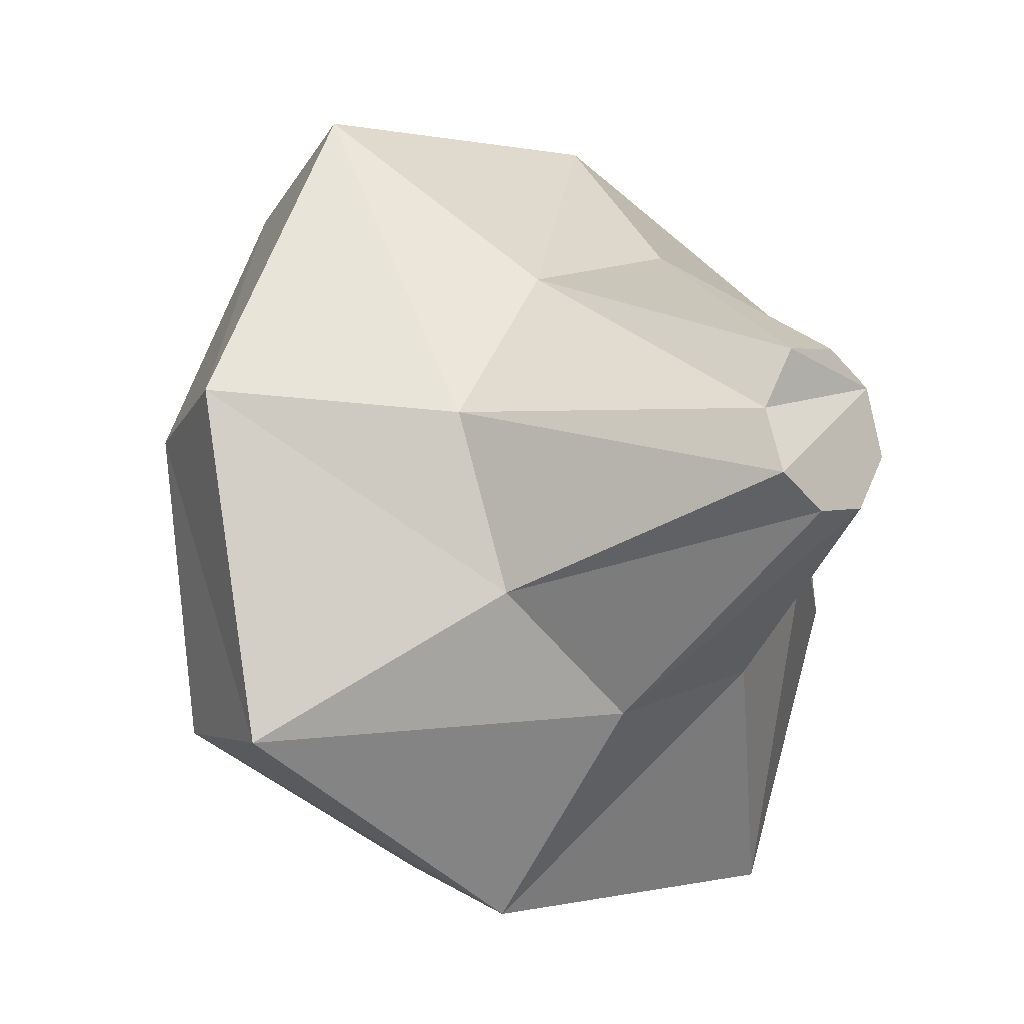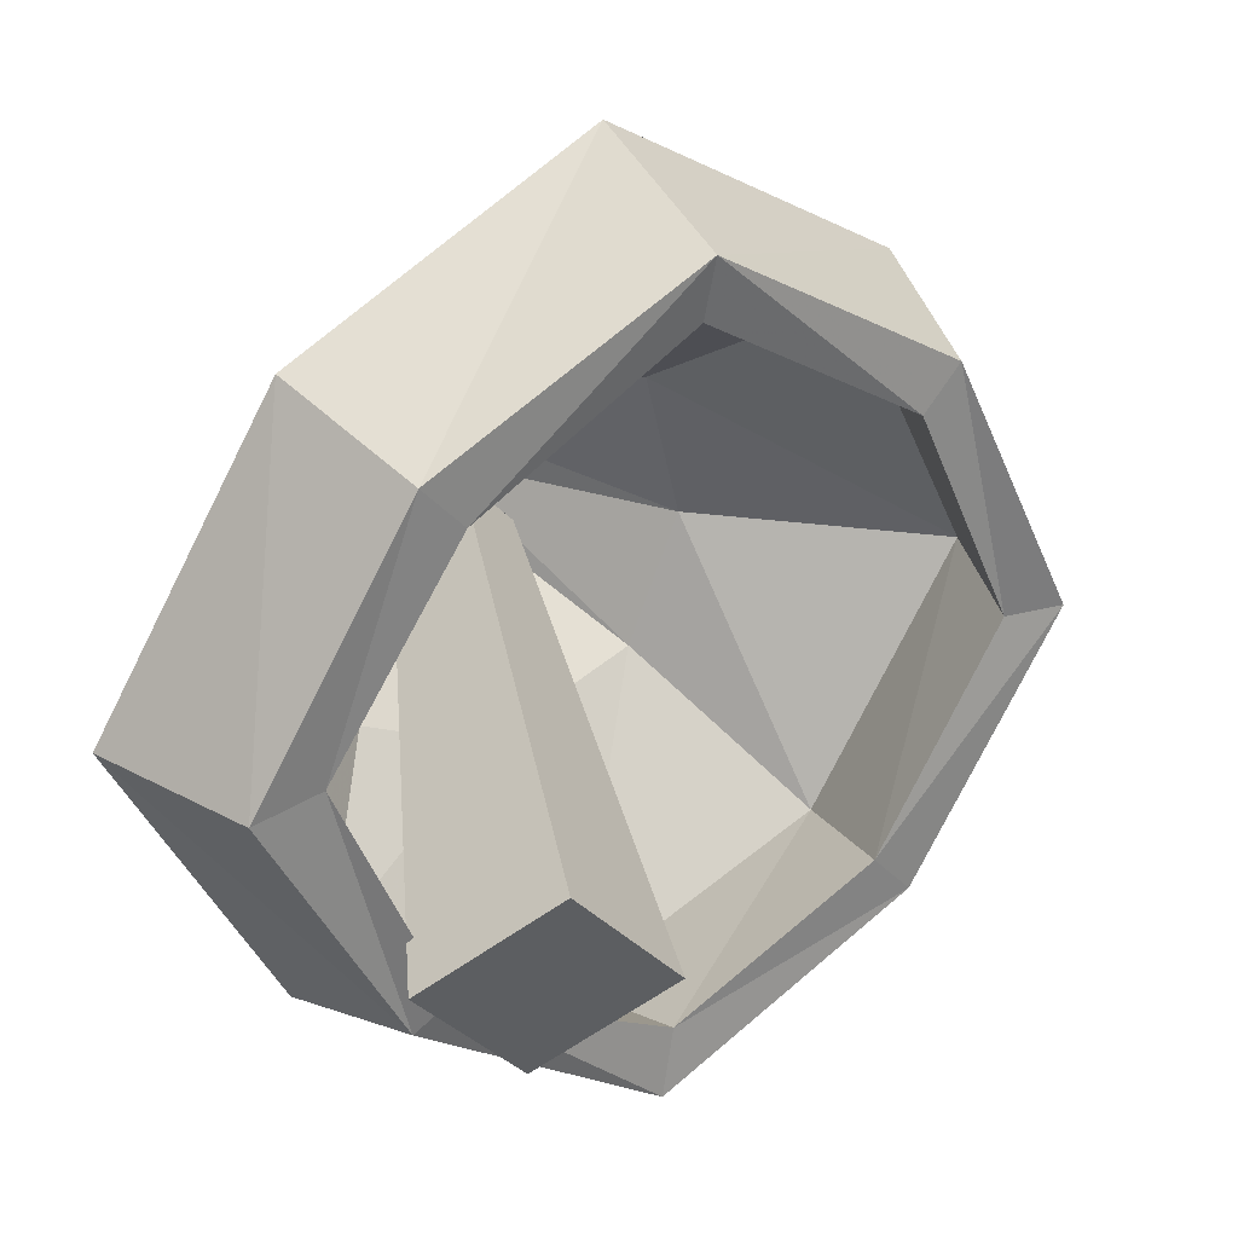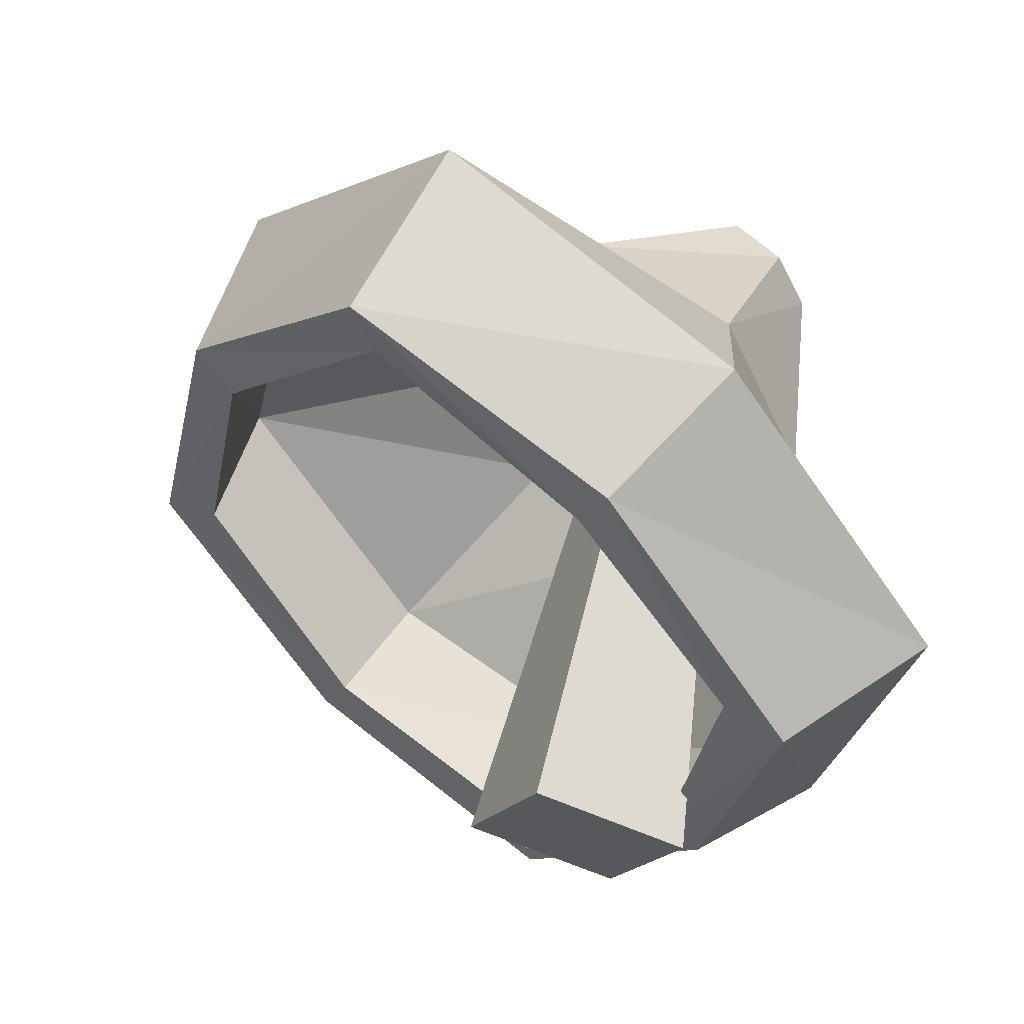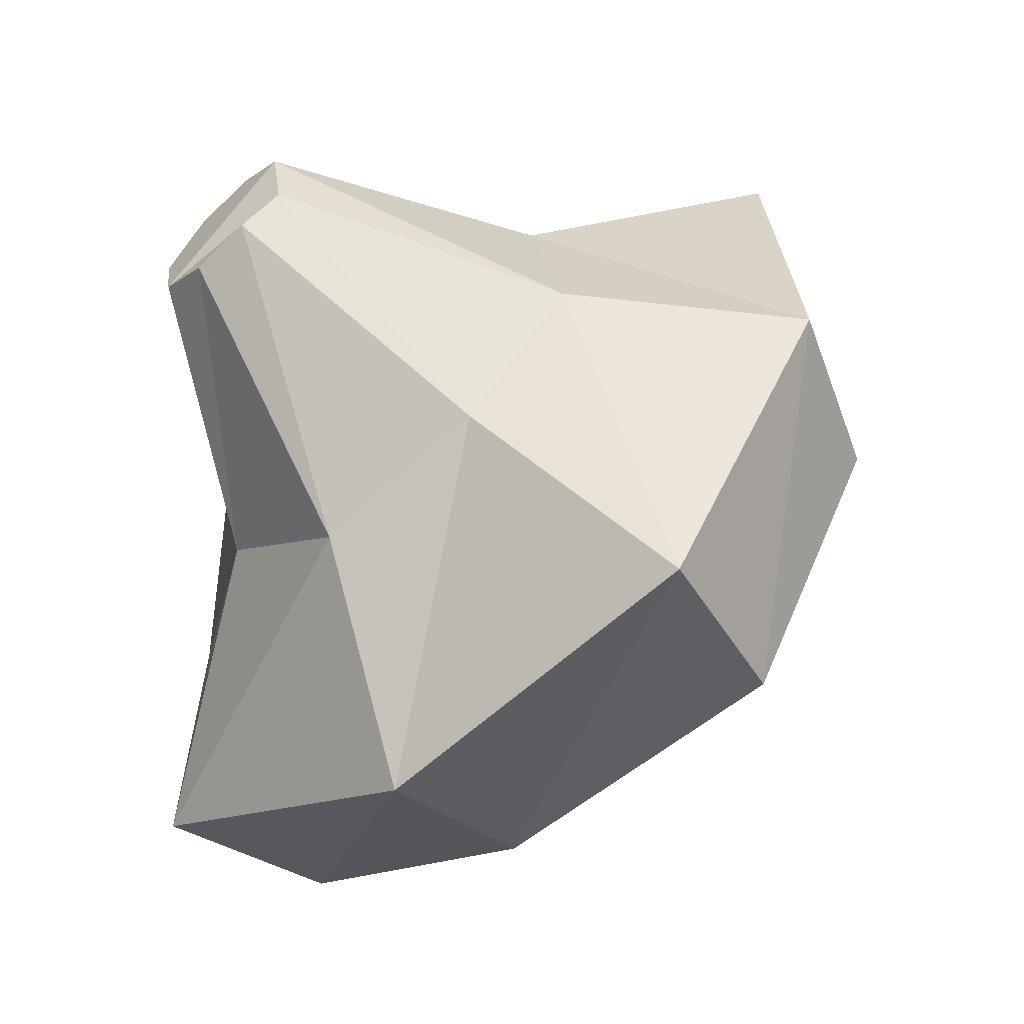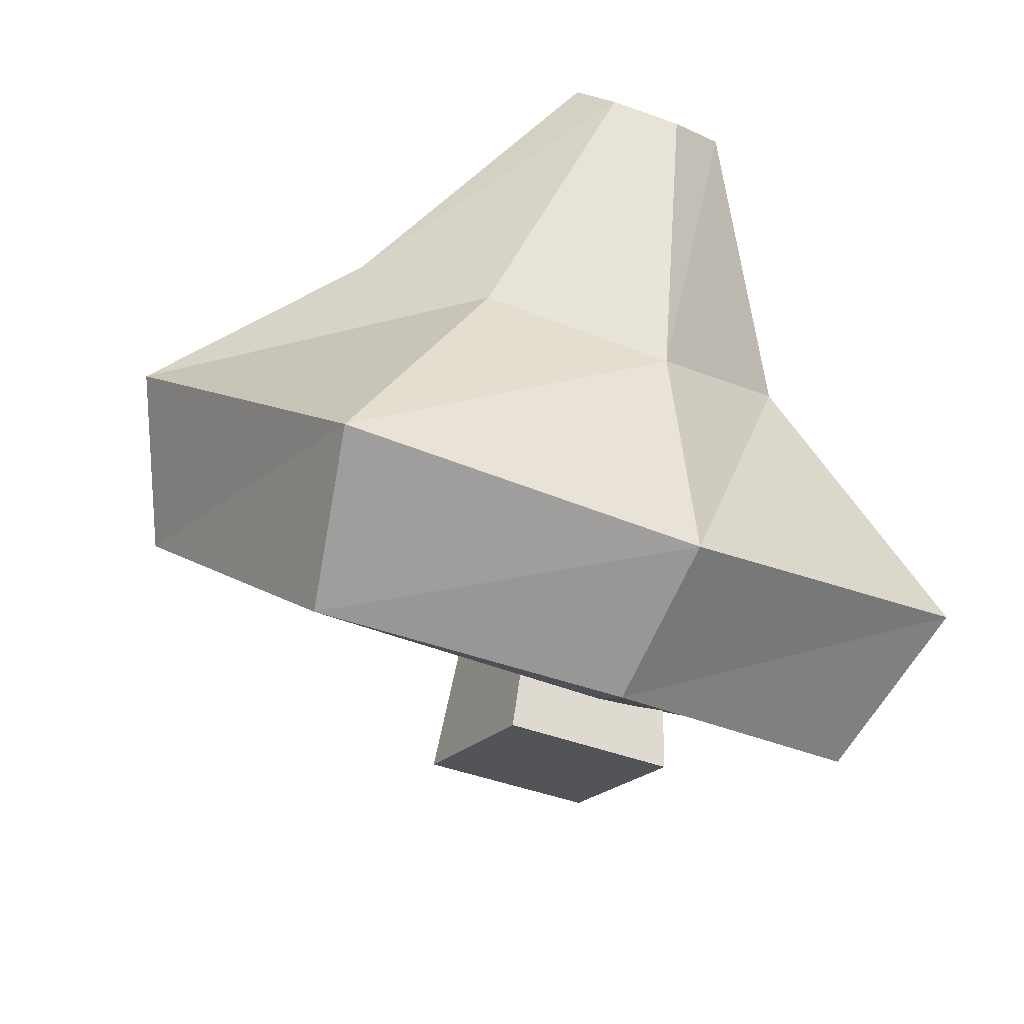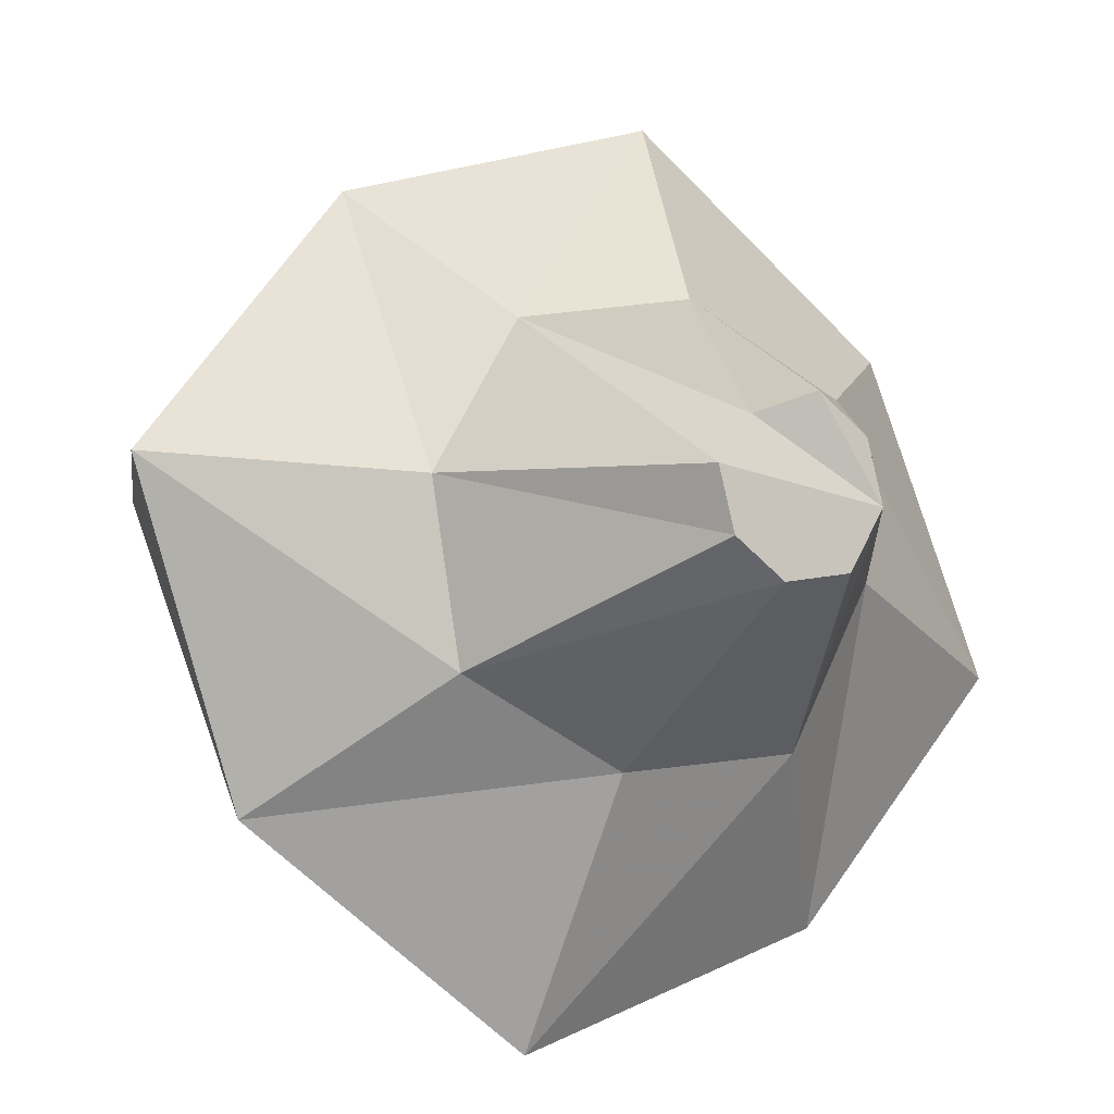
<metadata>
{"format":"obj","ext":"obj","renderer":"f3d","projection":"perspective","resolution":1024,"background":"white","views":[{"elev":71.4,"azim":95.4,"up":"+Z"},{"elev":-35.7,"azim":-54.8,"up":"+Z"},{"elev":-20.4,"azim":65.5,"up":"+Z"},{"elev":38.8,"azim":-79.3,"up":"+Z"},{"elev":-35.8,"azim":151.7,"up":"+Z"},{"elev":48.0,"azim":136.1,"up":"+Z"}]}
</metadata>
<code>
o item/grail_bell
v -14 -2 -12
v -19 -15 -2
v -10 -10 5
v -6 -4 0
v 2 1 -15
v 2 -6 -19
v -12 -9 -17
v -16 -20 -8
v -14 -27 9
v -6 -16 10
v -1 -4 16
v -2 -2 14
v -1 0 12
v 2 -1 -3
v 18 -2 -12
v 16 -9 -17
v 2 -8 -18
v -10 -11 -15
v -13 -20 -8
v -12 -31 1
v 2 -31 12
v 2 -19 12
v 2 -5 16
v 18 -27 9
v 10 -16 10
v 5 -4 16
v 6 -2 14
v 5 0 12
v 2 1 11
v 10 -4 0
v 23 -15 -2
v 20 -20 -8
v 14 -11 -15
v 16 -4 -10
v 2 -1 -13
v -12 -4 -10
v -16 -15 -2
v -10 -29 0
v 2 -32 2
v 2 -34 4
v 16 -31 1
v 14 -10 5
v 17 -20 -8
v 20 -15 -2
v 12 -10 5
v 9 -4 0
v 2 -2 -2
v -5 -4 0
v -8 -10 5
v -12 -26 7
v 2 -29 10
v 14 -29 0
v 16 -26 7
v 9 -15 9
v 4 -4 14
v 5 -3 13
v 4 -1 12
v 2 0 11
v 0 -1 12
v -1 -3 13
v -5 -15 9
v 2 -18 11
v 2 -5 15
v 0 -4 14
v -2 -9 -20
v -2 -17 -18
v 0 -9 8
v 0 -5 7
v 6 -9 -20
v 6 -17 -18
v 4 -9 8
v 4 -5 7
f 1 2 3
f 1 3 4
f 1 4 5
f 1 5 6
f 1 6 7
f 1 7 2
f 2 7 8
f 2 8 9
f 2 9 10
f 2 10 3
f 3 10 11
f 3 11 12
f 3 12 4
f 4 12 13
f 4 13 14
f 4 14 5
f 5 14 15
f 5 15 16
f 5 16 6
f 6 16 17
f 6 17 18
f 6 18 7
f 7 18 8
f 8 18 19
f 8 19 20
f 8 20 9
f 9 20 21
f 9 21 22
f 9 22 10
f 10 22 23
f 10 23 11
f 11 23 13
f 11 13 12
f 21 24 25
f 21 25 22
f 22 25 26
f 22 26 23
f 23 26 13
f 13 26 27
f 13 27 28
f 13 28 29
f 13 29 14
f 14 29 30
f 14 30 15
f 15 30 31
f 15 31 32
f 15 32 16
f 16 32 33
f 16 33 17
f 17 33 34
f 17 34 35
f 17 35 18
f 18 35 36
f 18 36 19
f 19 36 37
f 19 37 38
f 19 38 20
f 20 38 39
f 20 39 40
f 20 40 21
f 21 40 24
f 24 40 41
f 24 41 31
f 24 31 42
f 24 42 25
f 25 42 27
f 25 27 26
f 31 30 42
f 42 30 28
f 42 28 27
f 30 29 28
f 41 32 31
f 32 41 43
f 32 43 33
f 33 43 44
f 33 44 34
f 34 44 45
f 34 45 46
f 34 46 35
f 35 46 47
f 35 47 36
f 36 47 48
f 36 48 37
f 37 48 49
f 37 49 50
f 37 50 38
f 38 50 39
f 39 50 51
f 39 51 52
f 39 52 40
f 40 52 41
f 41 52 43
f 43 52 53
f 43 53 44
f 44 53 54
f 44 54 45
f 45 54 55
f 45 55 56
f 45 56 46
f 46 56 57
f 46 57 47
f 47 57 58
f 47 58 48
f 48 58 59
f 48 59 49
f 49 59 60
f 49 60 61
f 49 61 50
f 50 61 51
f 51 61 62
f 51 62 53
f 51 53 52
f 53 62 54
f 54 62 63
f 54 63 55
f 55 63 64
f 55 64 56
f 56 64 57
f 57 64 58
f 58 64 59
f 59 64 60
f 60 64 61
f 61 64 62
f 62 64 63
f 65 66 67
f 65 67 68
f 65 68 69
f 65 69 66
f 66 69 70
f 66 70 71
f 66 71 67
f 67 71 68
f 68 71 72
f 68 72 69
f 69 72 70
f 70 72 71

</code>
